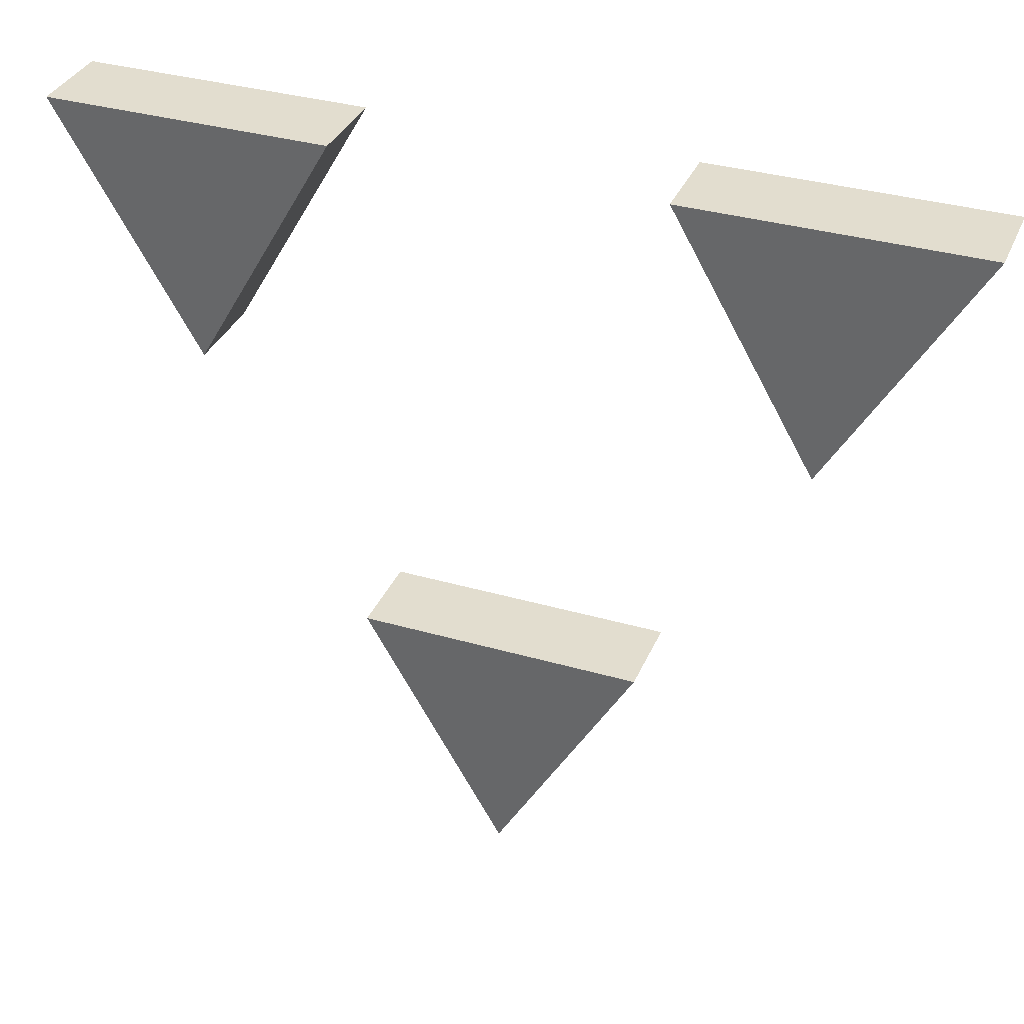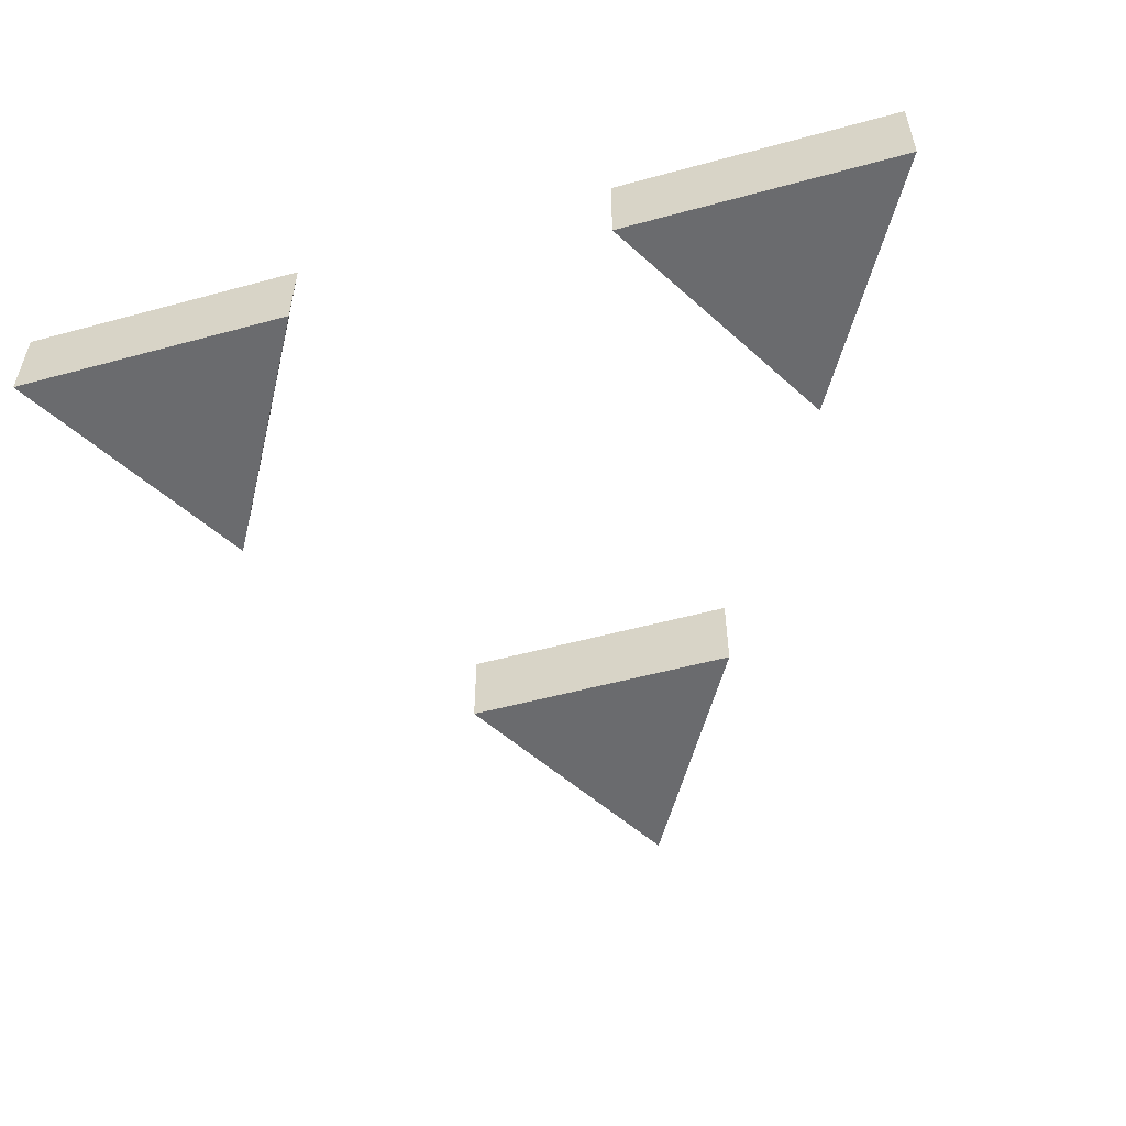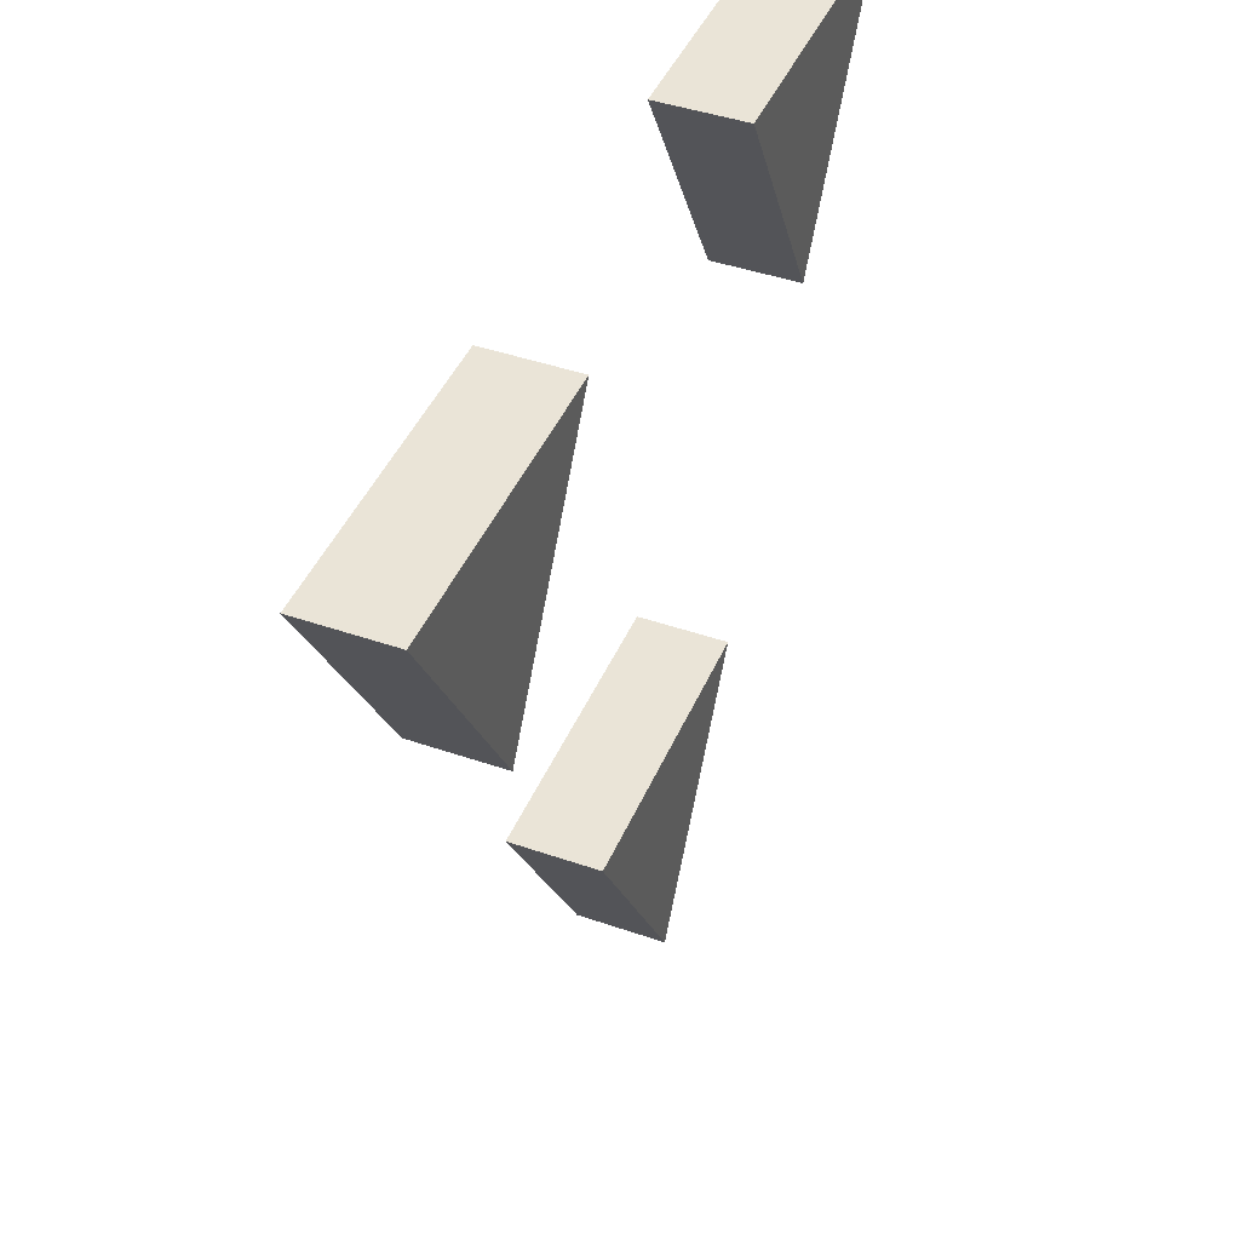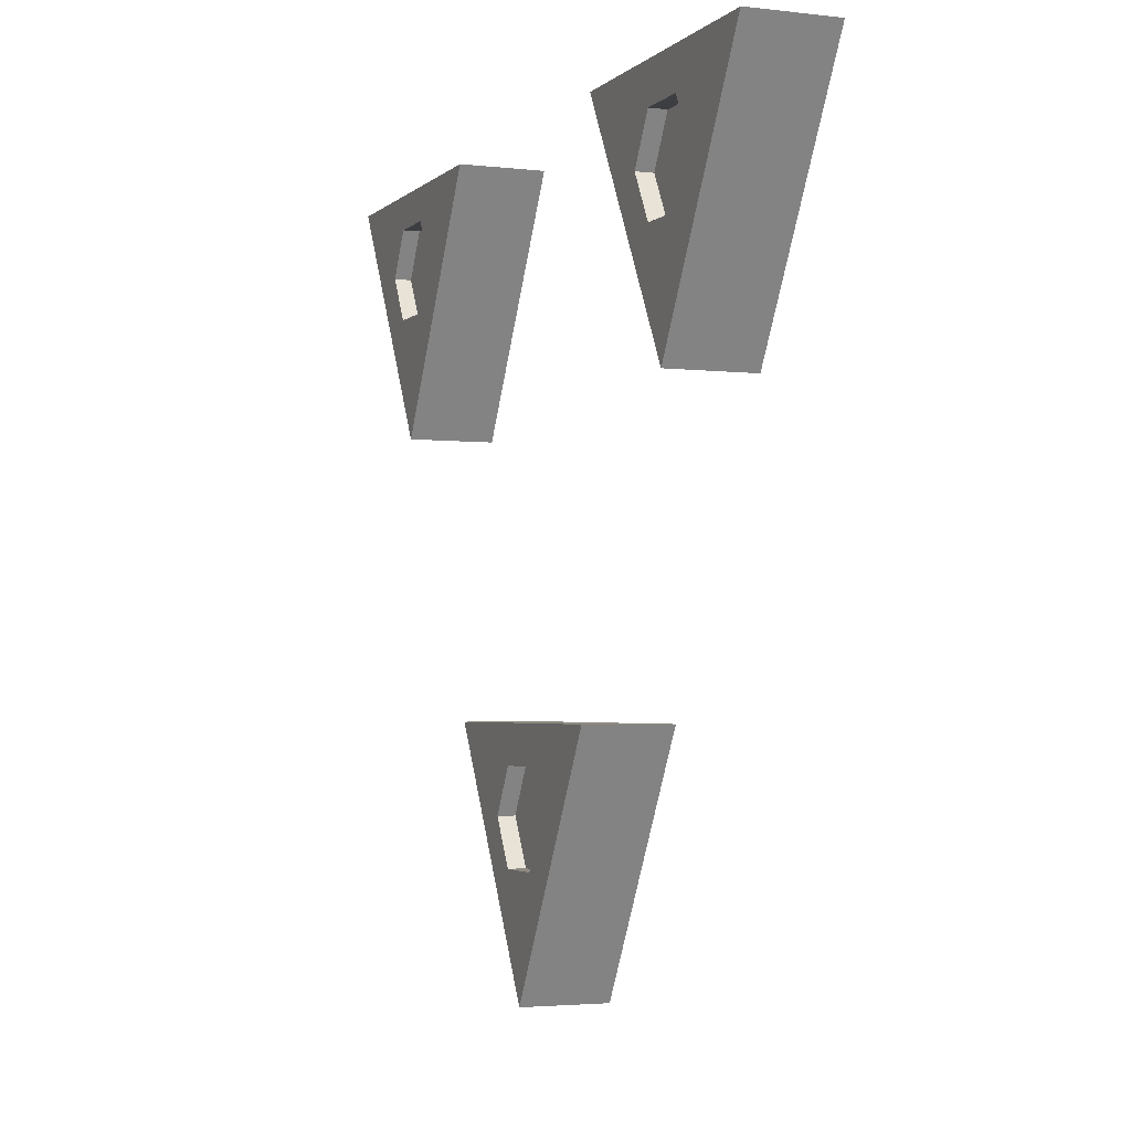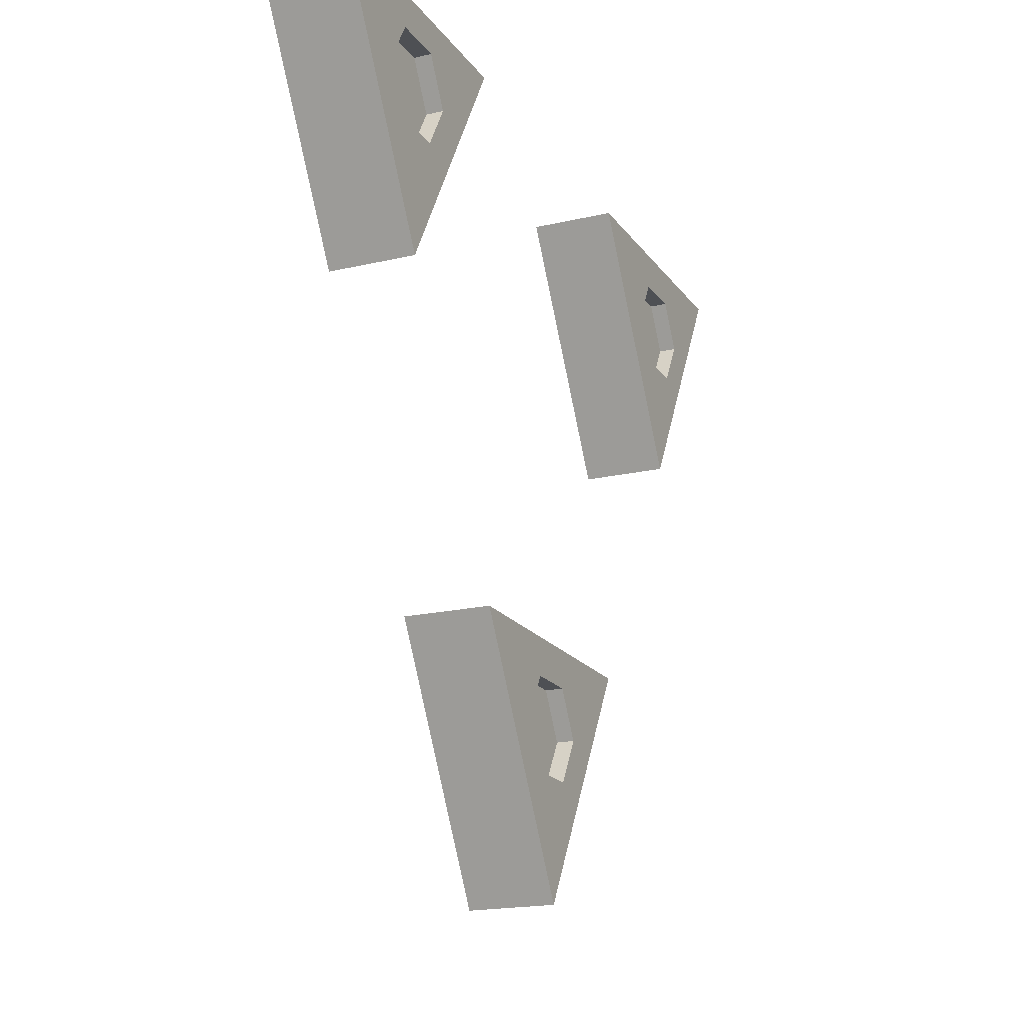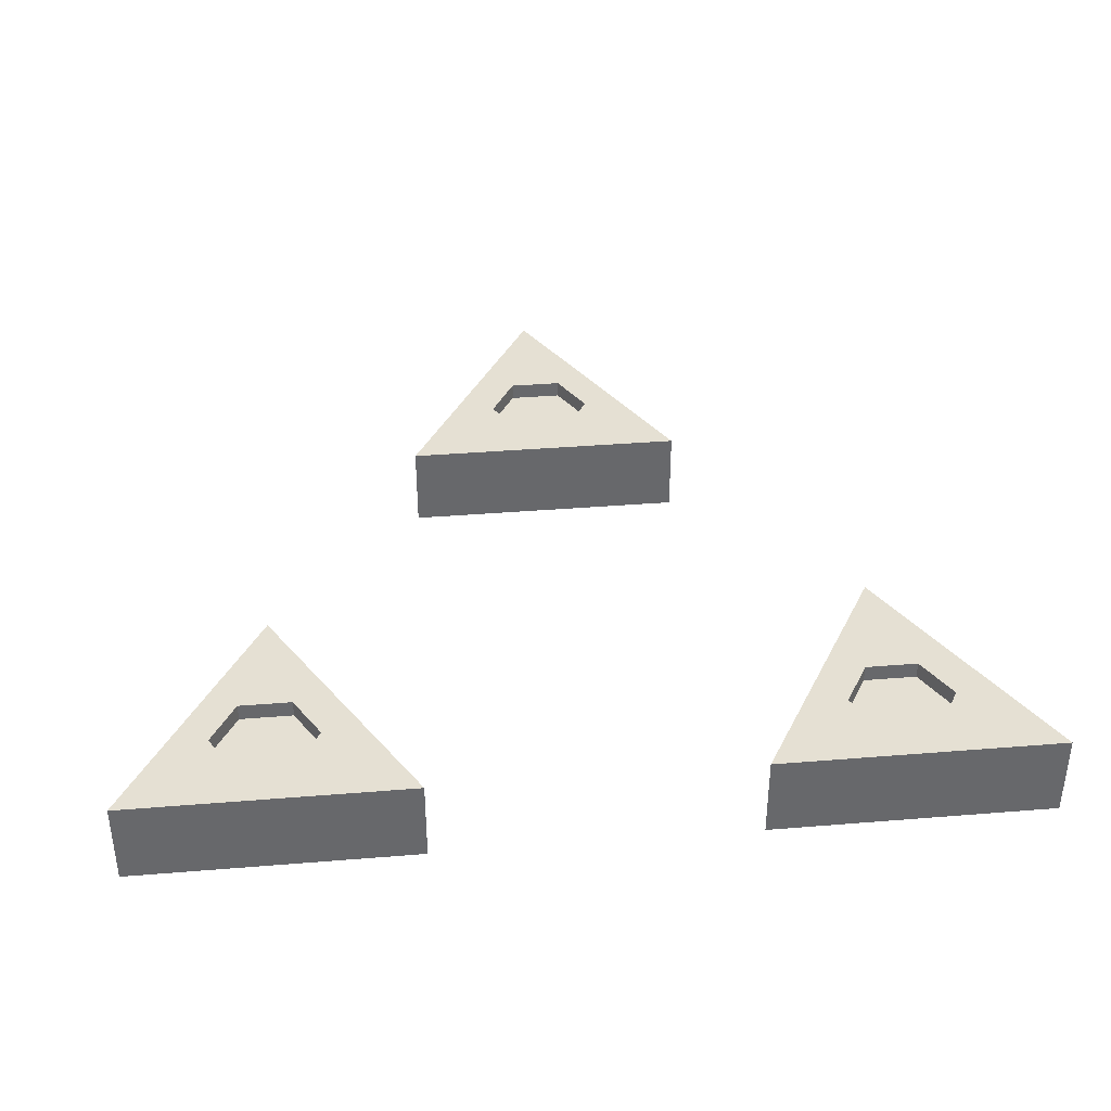
<metadata>
{"format":"obj","ext":"obj","renderer":"f3d","projection":"perspective","resolution":1024,"background":"white","views":[{"elev":34.9,"azim":21.1,"up":"+Z"},{"elev":-53.4,"azim":16.2,"up":"+Y"},{"elev":43.7,"azim":-67.8,"up":"+Z"},{"elev":-3.0,"azim":-112.0,"up":"+Z"},{"elev":-18.6,"azim":114.2,"up":"+Z"},{"elev":38.0,"azim":-5.9,"up":"+Y"}]}
</metadata>
<code>
g triangle
v 4.066 0 0.1458
v 2.145 0 3.474
v 5.988 0 3.474
v -1.907 -1.635e-07 -3.594
v 1.936 -3.09e-07 -3.594
v 0.01454 -4.544e-07 -6.923
v -2.159 1.444e-07 3.449
v -4.081 -1.466e-07 0.1206
v -6.002 -1.101e-09 3.449
v 5.988 0 3.474
v 2.145 0 3.474
v 2.145 1.149 3.474
v 5.988 1.149 3.474
v 4.066 0 0.1458
v 5.988 0 3.474
v 5.988 1.149 3.474
v 4.066 1.149 0.1458
v 2.145 0 3.474
v 4.066 0 0.1458
v 4.066 1.149 0.1458
v 2.145 1.149 3.474
v 4.768 1.149 2.4
v 4.768 0.9202 2.4
v 4.415 0.9202 1.787
v 4.415 1.149 1.787
v 4.415 1.149 3.013
v 4.415 0.9202 3.013
v 4.768 0.9202 2.4
v 4.768 1.149 2.4
v 3.353 0.9202 2.4
v 3.707 0.9202 1.787
v 4.415 0.9202 1.787
v 4.768 0.9202 2.4
v 3.707 0.9202 3.013
v 4.415 0.9202 3.013
v 4.415 1.149 1.787
v 4.415 0.9202 1.787
v 3.707 0.9202 1.787
v 3.707 1.149 1.787
v 3.707 1.149 3.013
v 3.707 0.9202 3.013
v 4.415 0.9202 3.013
v 4.415 1.149 3.013
v 3.353 1.149 2.4
v 3.353 0.9202 2.4
v 3.707 0.9202 3.013
v 3.707 1.149 3.013
v 3.707 1.149 1.787
v 3.707 0.9202 1.787
v 3.353 0.9202 2.4
v 3.353 1.149 2.4
v 0.01454 -4.544e-07 -6.923
v 1.936 -3.09e-07 -3.594
v 1.936 1.149 -3.594
v 0.01454 1.149 -6.923
v -1.907 -1.635e-07 -3.594
v 0.01454 -4.544e-07 -6.923
v 0.01454 1.149 -6.923
v -1.907 1.149 -3.594
v 1.936 -3.09e-07 -3.594
v -1.907 -1.635e-07 -3.594
v -1.907 1.149 -3.594
v 1.936 1.149 -3.594
v -0.3058 1.149 -5.329
v -0.3058 0.9202 -5.329
v -0.6595 0.9202 -4.717
v -0.6595 1.149 -4.717
v 0.4016 1.149 -5.329
v 0.4016 0.9202 -5.329
v -0.3058 0.9202 -5.329
v -0.3058 1.149 -5.329
v -0.6595 0.9202 -4.717
v -0.3058 0.9202 -5.329
v 0.4016 0.9202 -5.329
v 0.7553 0.9202 -4.717
v -0.3058 0.9202 -4.104
v 0.4016 0.9202 -4.104
v -0.6595 1.149 -4.717
v -0.6595 0.9202 -4.717
v -0.3058 0.9202 -4.104
v -0.3058 1.149 -4.104
v 0.7553 1.149 -4.717
v 0.7553 0.9202 -4.717
v 0.4016 0.9202 -5.329
v 0.4016 1.149 -5.329
v 0.4016 1.149 -4.104
v 0.4016 0.9202 -4.104
v 0.7553 0.9202 -4.717
v 0.7553 1.149 -4.717
v -0.3058 1.149 -4.104
v -0.3058 0.9202 -4.104
v 0.4016 0.9202 -4.104
v 0.4016 1.149 -4.104
v -6.002 -1.101e-09 3.449
v -4.081 -1.466e-07 0.1206
v -4.081 1.149 0.1206
v -6.002 1.149 3.449
v -2.159 1.444e-07 3.449
v -6.002 -1.101e-09 3.449
v -6.002 1.149 3.449
v -2.159 1.149 3.449
v -4.081 -1.466e-07 0.1206
v -2.159 1.444e-07 3.449
v -2.159 1.149 3.449
v -4.081 1.149 0.1206
v -4.463 1.149 2.93
v -4.463 0.9202 2.93
v -3.755 0.9202 2.93
v -3.755 1.149 2.93
v -4.816 1.149 2.317
v -4.816 0.9202 2.317
v -4.463 0.9202 2.93
v -4.463 1.149 2.93
v -4.816 0.9202 2.317
v -4.463 0.9202 1.704
v -3.755 0.9202 1.704
v -3.401 0.9202 2.317
v -3.755 0.9202 2.93
v -4.463 0.9202 2.93
v -3.755 1.149 2.93
v -3.755 0.9202 2.93
v -3.401 0.9202 2.317
v -3.401 1.149 2.317
v -4.463 1.149 1.704
v -4.463 0.9202 1.704
v -4.816 0.9202 2.317
v -4.816 1.149 2.317
v -3.755 1.149 1.704
v -3.755 0.9202 1.704
v -4.463 0.9202 1.704
v -4.463 1.149 1.704
v -3.401 1.149 2.317
v -3.401 0.9202 2.317
v -3.755 0.9202 1.704
v -3.755 1.149 1.704
v 2.145 1.149 3.474
v 3.353 1.149 2.4
v 3.707 1.149 3.013
v 4.415 1.149 3.013
v 3.707 1.149 1.787
v 4.066 1.149 0.1458
v 4.415 1.149 1.787
v 5.988 1.149 3.474
v 4.768 1.149 2.4
v 1.936 1.149 -3.594
v 0.7553 1.149 -4.717
v 0.4016 1.149 -5.329
v 0.4016 1.149 -4.104
v 0.01454 1.149 -6.923
v -0.3058 1.149 -5.329
v -0.6595 1.149 -4.717
v -1.907 1.149 -3.594
v -0.3058 1.149 -4.104
v -4.463 1.149 1.704
v -4.816 1.149 2.317
v -6.002 1.149 3.449
v -4.463 1.149 2.93
v -3.755 1.149 2.93
v -4.081 1.149 0.1206
v -3.755 1.149 1.704
v -2.159 1.149 3.449
v -3.401 1.149 2.317
g triangle_0
f 3 2 1
f 6 5 4
f 9 8 7
f 12 11 10
f 13 12 10
f 16 15 14
f 17 16 14
f 20 19 18
f 21 20 18
f 24 23 22
f 25 24 22
f 28 27 26
f 29 28 26
f 32 31 30
f 30 33 32
f 30 34 33
f 34 35 33
f 38 37 36
f 39 38 36
f 42 41 40
f 43 42 40
f 46 45 44
f 47 46 44
f 50 49 48
f 51 50 48
f 54 53 52
f 55 54 52
f 58 57 56
f 59 58 56
f 62 61 60
f 63 62 60
f 66 65 64
f 67 66 64
f 70 69 68
f 71 70 68
f 74 73 72
f 72 75 74
f 72 76 75
f 76 77 75
f 80 79 78
f 81 80 78
f 84 83 82
f 85 84 82
f 88 87 86
f 89 88 86
f 92 91 90
f 93 92 90
f 96 95 94
f 97 96 94
f 100 99 98
f 101 100 98
f 104 103 102
f 105 104 102
f 108 107 106
f 109 108 106
f 112 111 110
f 113 112 110
f 116 115 114
f 114 117 116
f 114 118 117
f 114 119 118
f 122 121 120
f 123 122 120
f 126 125 124
f 127 126 124
f 130 129 128
f 131 130 128
f 134 133 132
f 135 134 132
f 138 137 136
f 136 139 138
f 136 137 140
f 140 141 136
f 141 140 142
f 139 136 143
f 142 143 141
f 144 139 143
f 143 142 144
f 147 146 145
f 146 148 145
f 147 145 149
f 149 150 147
f 150 149 151
f 152 145 148
f 151 149 152
f 152 148 153
f 152 153 151
f 156 155 154
f 156 157 155
f 156 158 157
f 154 159 156
f 159 154 160
f 158 156 161
f 161 159 160
f 162 158 161
f 160 162 161

</code>
